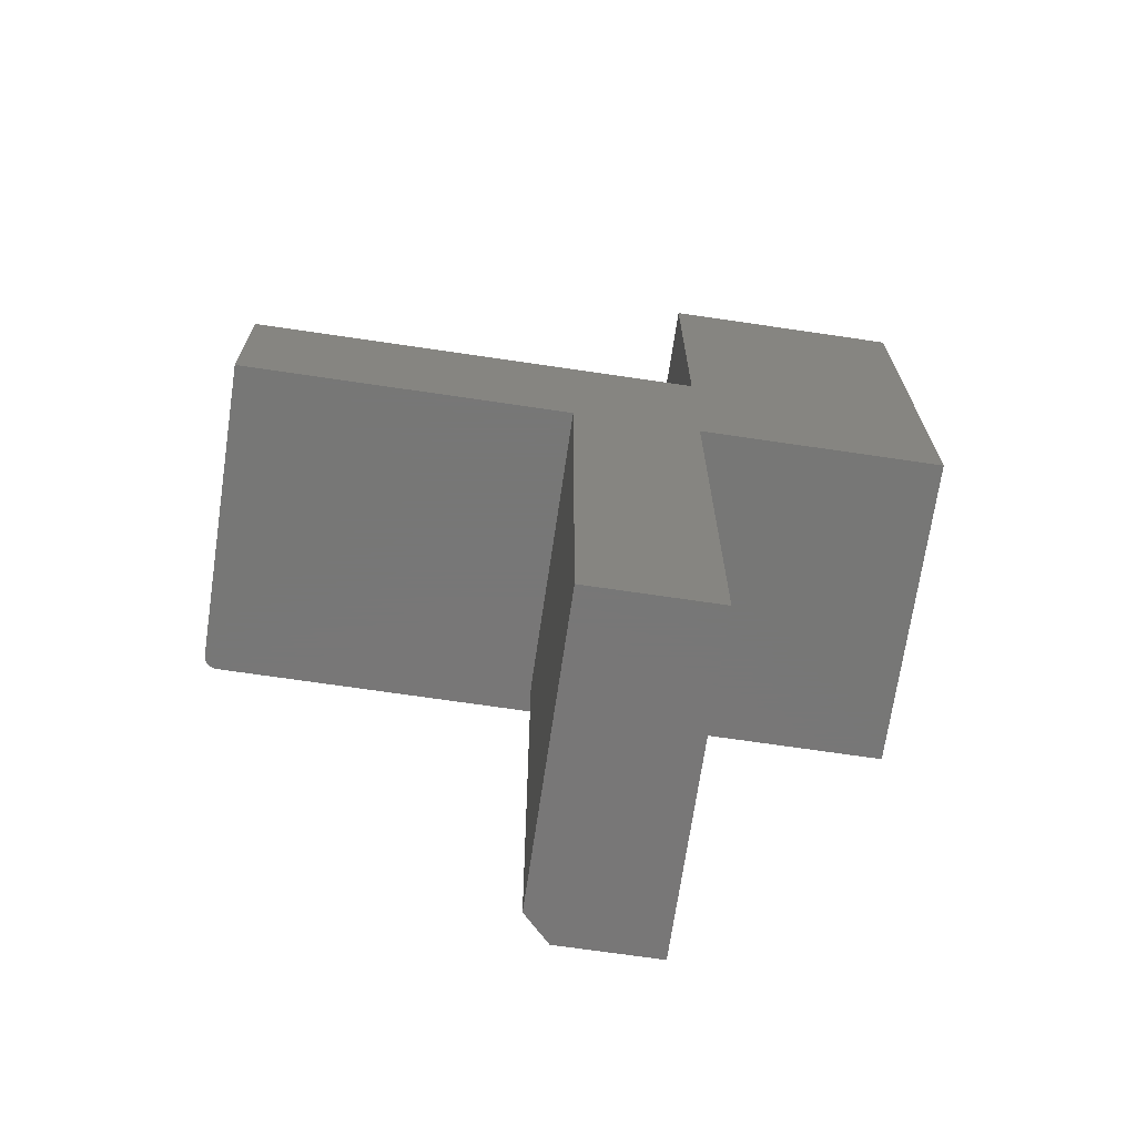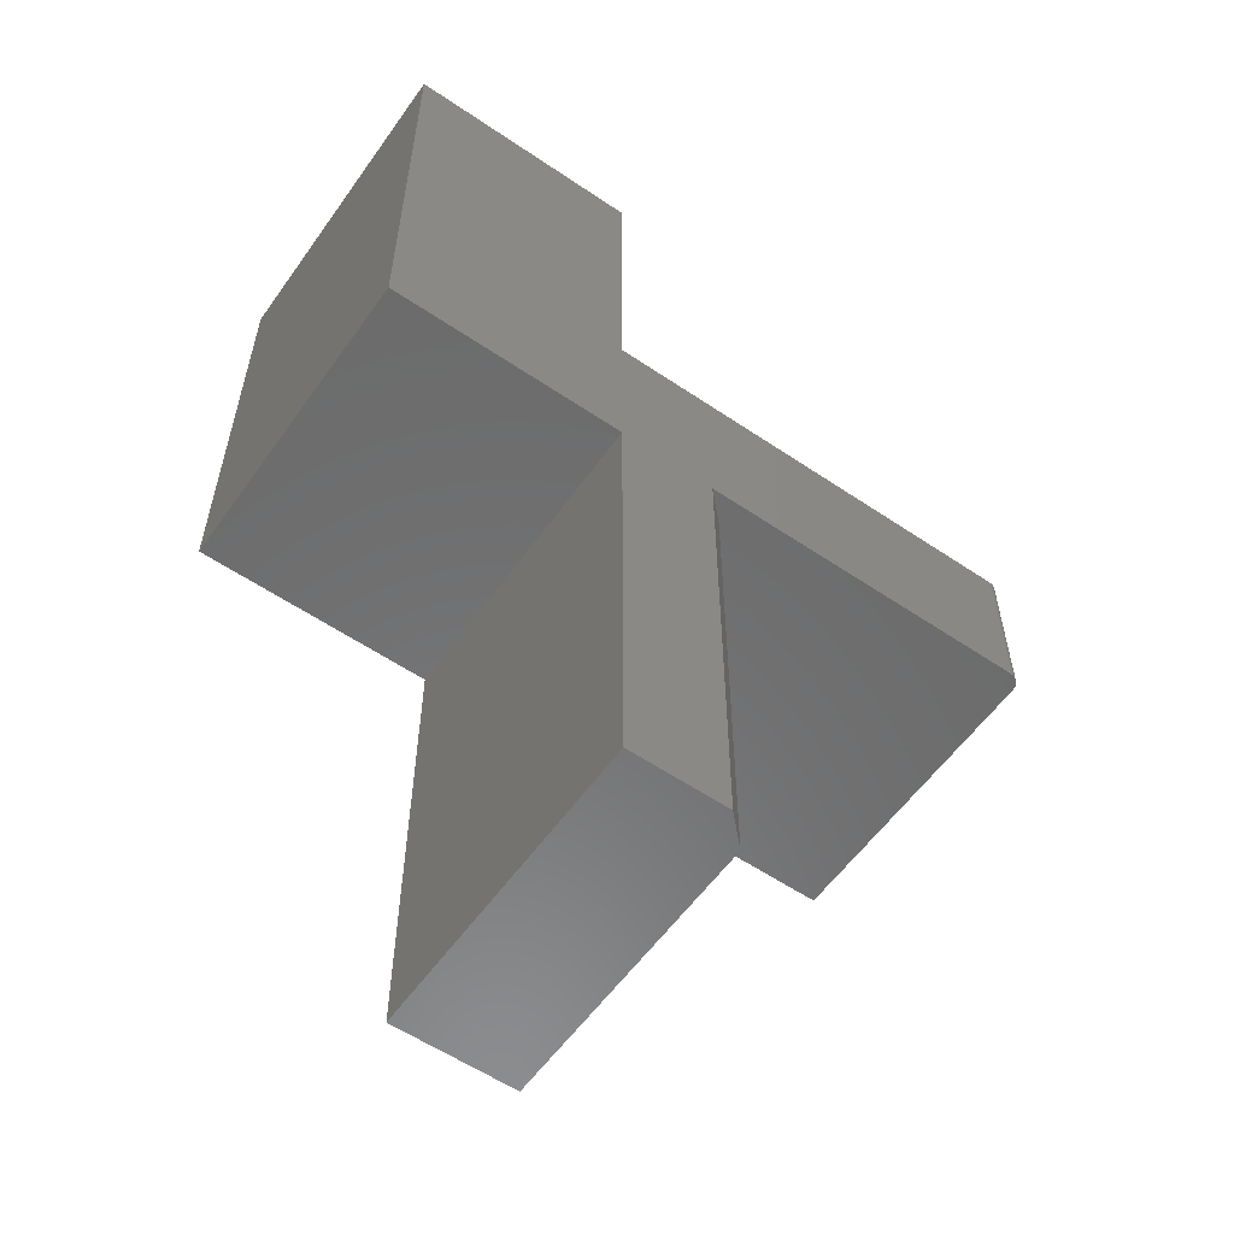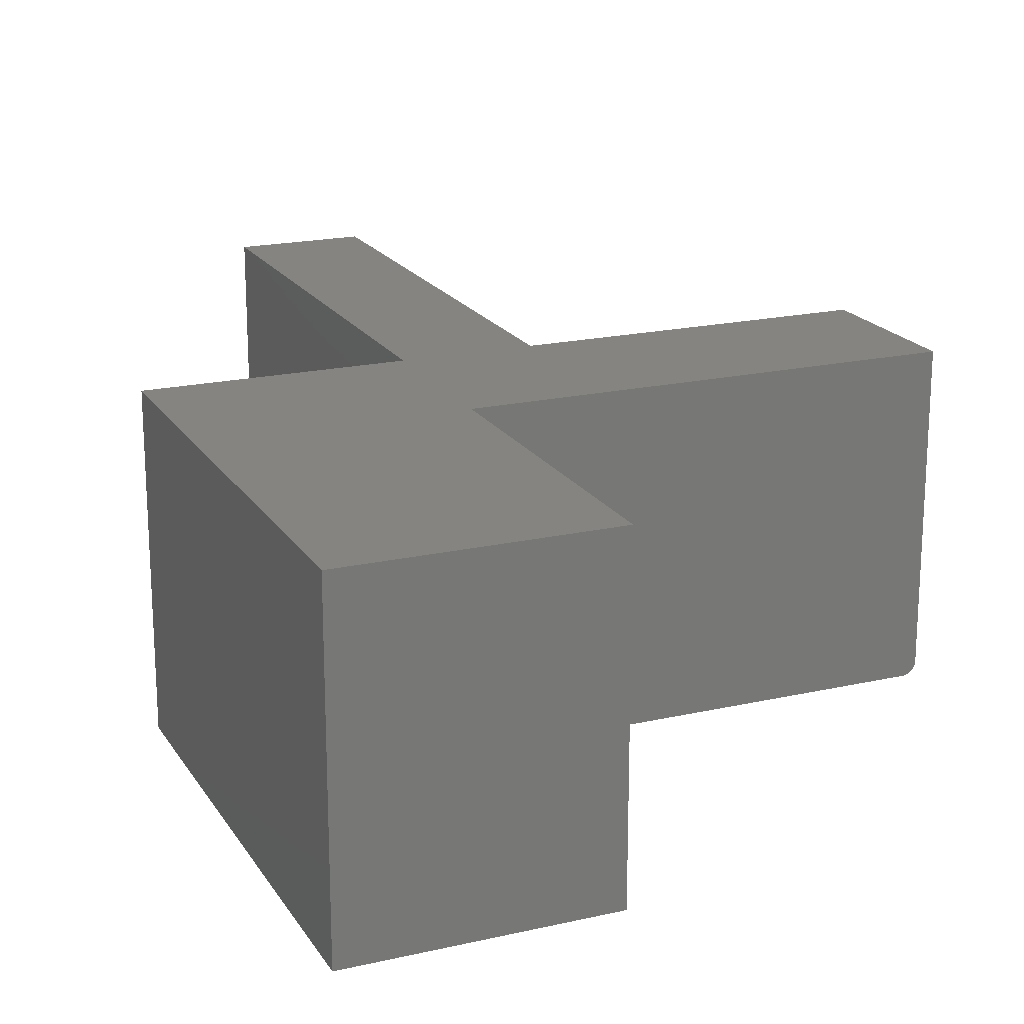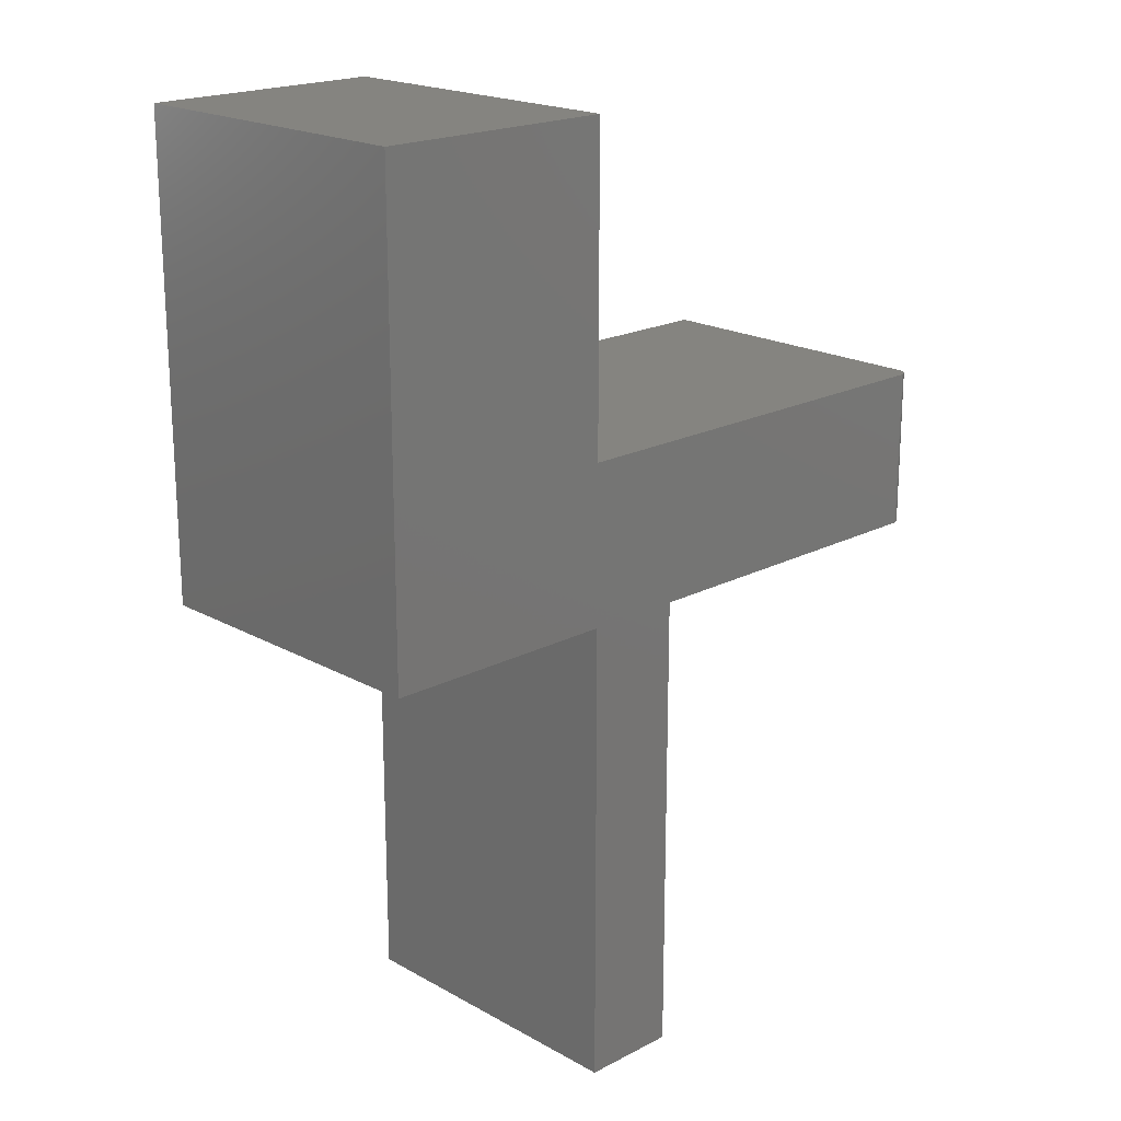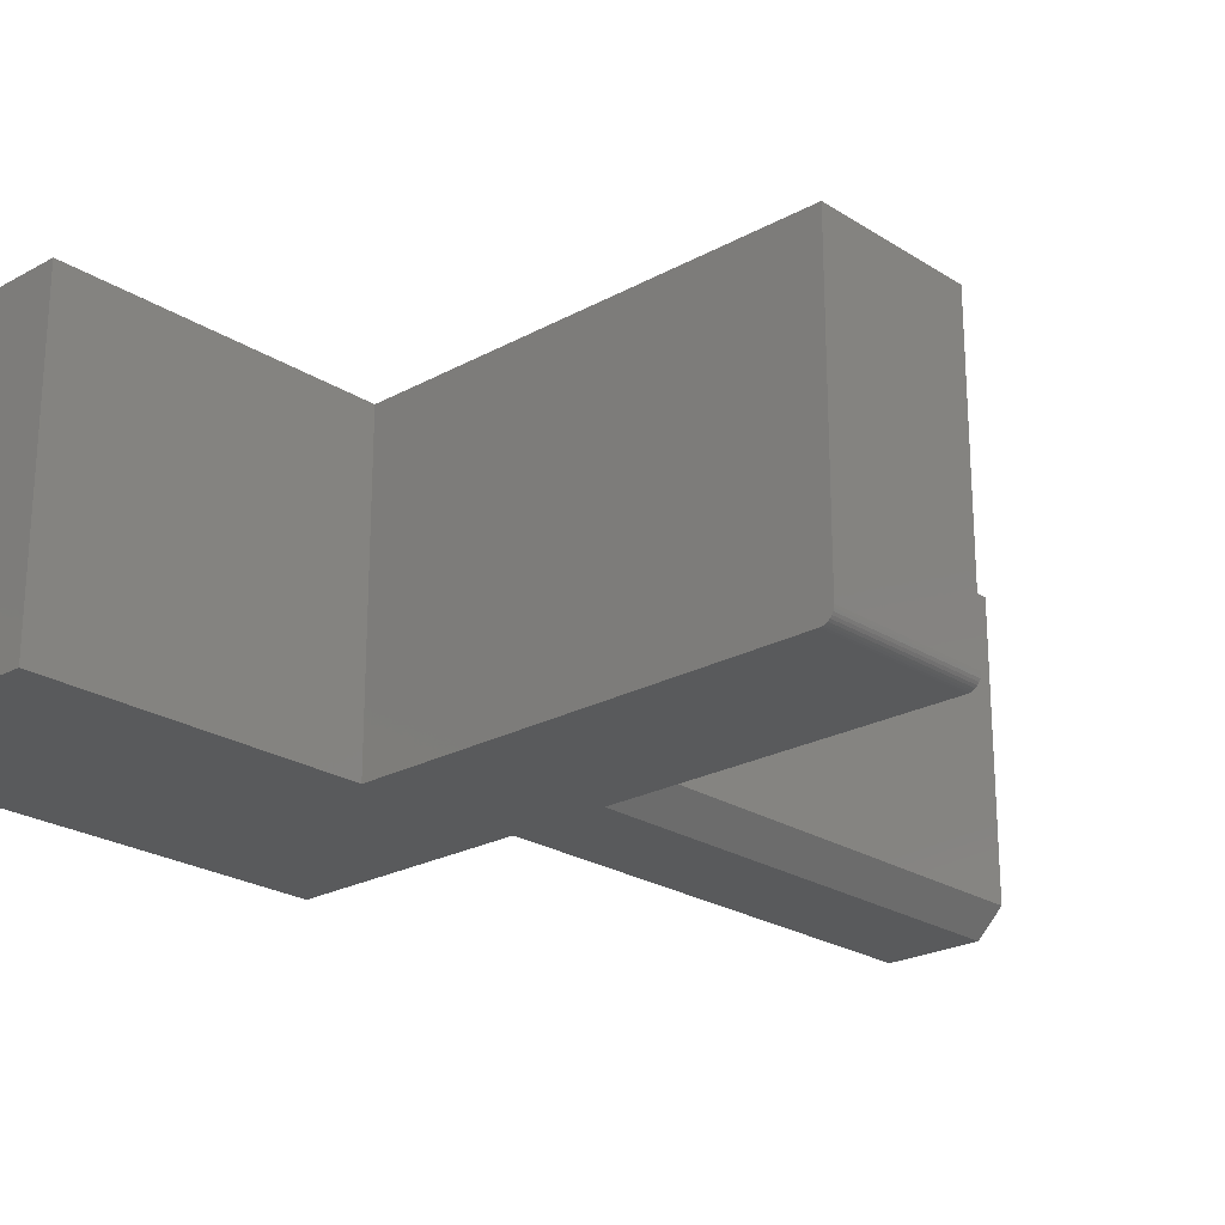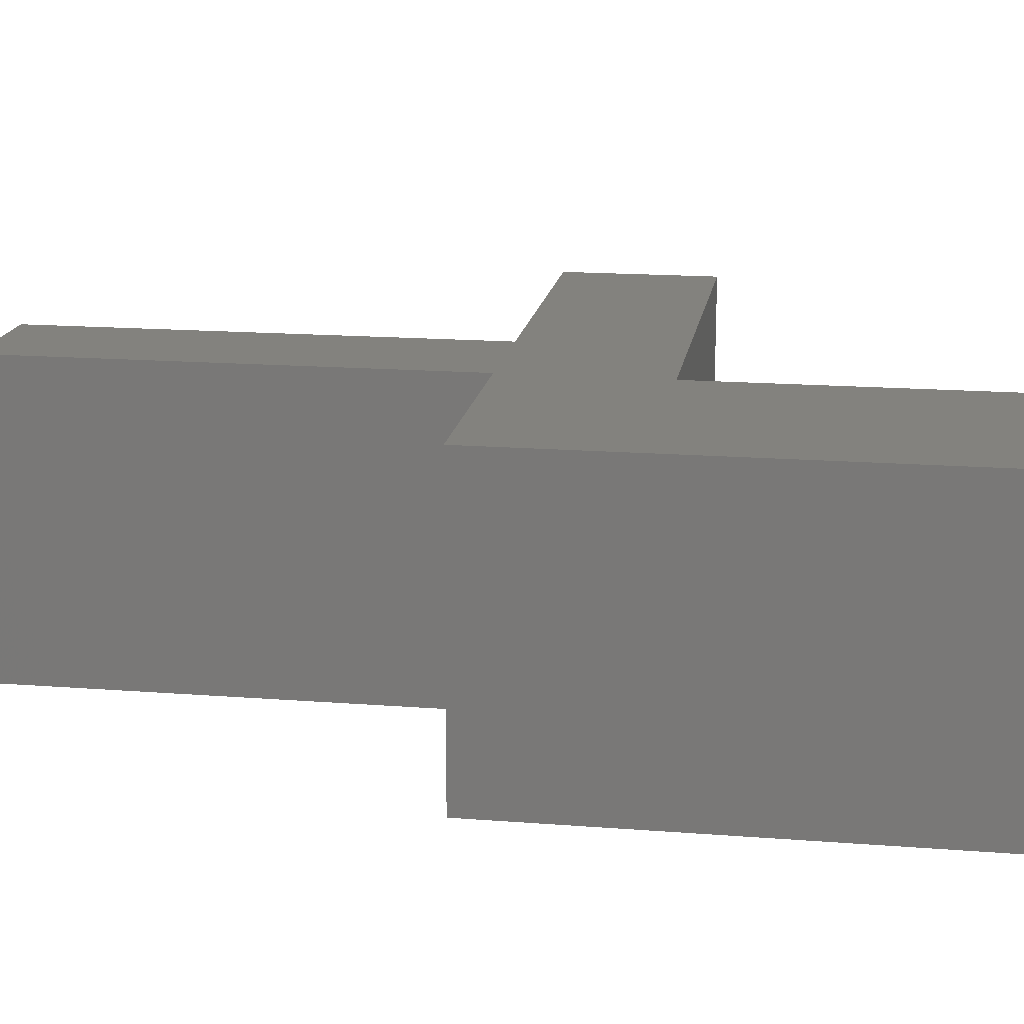
<metadata>
{"format":"stl","ext":"stl","renderer":"f3d","projection":"perspective","resolution":1024,"background":"white","views":[{"elev":-70.0,"azim":171.6,"up":"+Z"},{"elev":-57.6,"azim":-35.1,"up":"+Z"},{"elev":19.4,"azim":-23.1,"up":"+Y"},{"elev":19.6,"azim":-44.0,"up":"+Z"},{"elev":-23.2,"azim":42.9,"up":"+Y"},{"elev":16.8,"azim":-81.1,"up":"+Y"}]}
</metadata>
<code>
# stl→obj: 38 verts, 72 faces
v 0.07031 9.107e-17 -5.023e-17
v 0.07031 9.107e-17 0.19
v 0.07031 -0.3594 -5.023e-17
v 0.07031 -0.3594 0.19
v 0.05469 -0.375 0.19
v -0.3495 -0.375 -2.452e-17
v 0.05469 -0.375 -4.927e-17
v -0.465 -0.375 -1.745e-17
v -0.465 -0.375 -0.5613
v -0.3495 -0.375 -0.5613
v -0.75 -0.375 0
v -0.465 -0.375 0.19
v -0.465 -0.375 0.5613
v -0.75 -0.375 0.5613
v -0.3183 -0.3438 0
v -0.3183 4.793e-17 -2.644e-17
v 0.07001 -0.3624 -5.021e-17
v 0.06912 -0.3654 -5.016e-17
v 0.06768 -0.3681 -5.007e-17
v 0.06574 -0.3704 -4.995e-17
v 0.06337 -0.3724 -4.98e-17
v 0.06067 -0.3738 -4.964e-17
v 0.05774 -0.3747 -4.946e-17
v 0.06067 -0.3738 0.19
v -0.465 3.164e-17 0.19
v 0.05774 -0.3747 0.19
v 0.07001 -0.3624 0.19
v 0.06337 -0.3724 0.19
v 0.06574 -0.3704 0.19
v 0.06768 -0.3681 0.19
v 0.06912 -0.3654 0.19
v -0.3183 -0.3438 -0.5613
v -0.3183 4.793e-17 -0.5613
v -0.465 3.164e-17 -0.5613
v -0.465 3.164e-17 -1.745e-17
v -0.75 0 0
v -0.75 3.816e-33 0.5613
v -0.465 3.164e-17 0.5613
f 1 2 3
f 3 2 4
f 5 6 7
f 8 9 10
f 8 10 6
f 8 6 5
f 8 5 11
f 11 5 12
f 11 12 13
f 11 13 14
f 15 7 6
f 15 16 7
f 3 17 18
f 1 3 18
f 1 18 19
f 1 19 20
f 1 20 21
f 1 21 22
f 1 22 23
f 1 23 7
f 1 7 16
f 4 2 24
f 25 12 5
f 25 5 26
f 25 26 24
f 25 24 2
f 27 4 24
f 27 24 28
f 27 28 29
f 27 29 30
f 27 30 31
f 3 4 17
f 17 4 27
f 17 27 18
f 18 27 31
f 18 31 19
f 19 31 30
f 19 30 20
f 20 30 29
f 20 29 21
f 21 29 28
f 21 28 22
f 22 28 24
f 22 24 23
f 23 24 26
f 23 26 7
f 7 26 5
f 32 33 15
f 15 33 16
f 34 33 9
f 9 33 32
f 9 32 10
f 10 32 6
f 6 32 15
f 1 16 2
f 35 36 2
f 35 2 16
f 35 16 33
f 35 33 34
f 36 37 38
f 36 38 25
f 36 25 2
f 14 37 11
f 11 37 36
f 38 37 13
f 13 37 14
f 13 12 38
f 38 12 25
f 8 35 9
f 9 35 34
f 11 36 8
f 8 36 35

</code>
